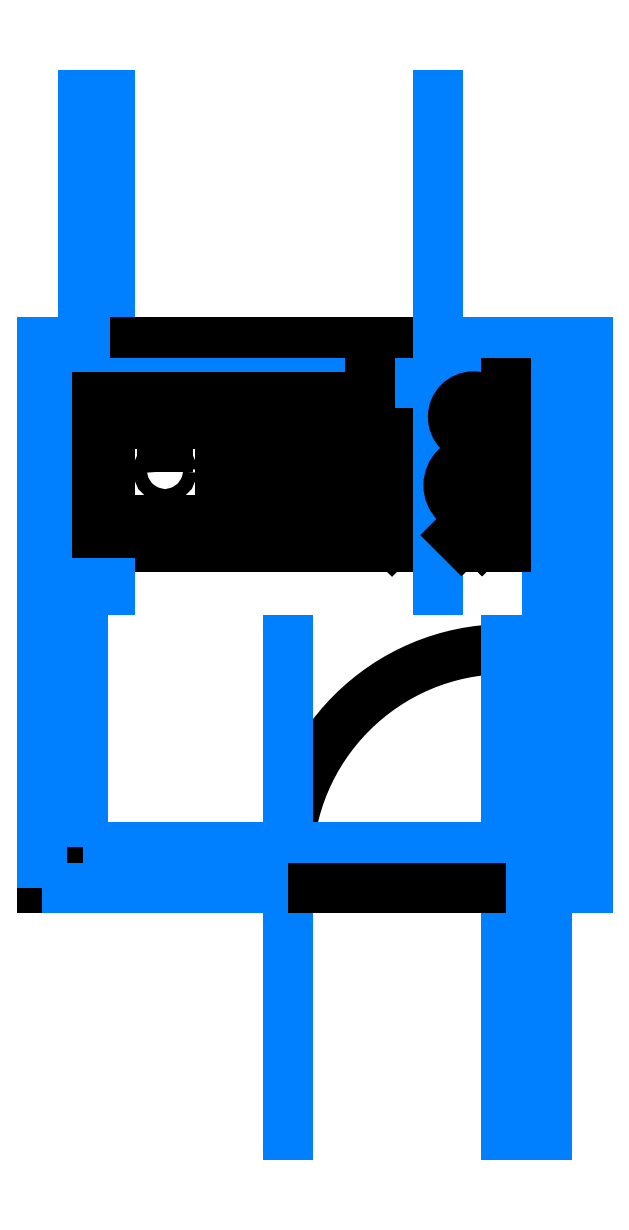
<metadata>
{"format":"dxf","ext":"dxf","renderer":"ezdxf+matplotlib","layout":"modelspace","background":"white","min_lineweight":24,"dpi":150}
</metadata>
<code>
0
SECTION
2
ENTITIES
0
LINE
8
Furniture
10
-298.2
20
650
30
0
11
1.499
21
650
31
0
0
LINE
8
Furniture
10
-298.2
20
600
30
0
11
1.499
21
600
31
0
0
LINE
8
Furniture
10
-560.3
20
730.7
30
0
11
-560.3
21
725
31
0
0
LINE
8
Furniture
10
-298.2
20
450
30
0
11
1.499
21
450
31
0
0
LINE
8
Furniture
10
-298.2
20
500
30
0
11
1.499
21
500
31
0
0
LINE
8
Furniture
10
-298.2
20
550
30
0
11
1.499
21
550
31
0
0
LINE
8
Furniture
10
-540.3
20
730.7
30
0
11
-540.3
21
615.4
31
0
0
LINE
8
Furniture
10
-540.3
20
730.7
30
0
11
-560.3
21
730.7
31
0
0
LINE
8
Furniture
10
-298.2
20
400
30
0
11
1.499
21
400
31
0
0
LINE
8
Furniture
10
-540.1
20
700
30
0
11
-400
21
700
31
0
0
CIRCLE
8
Furniture
10
336.7
20
706.1
30
-1e-16
40
91.28
0
LINE
8
Furniture
10
-560.3
20
725
30
0
11
-560.3
21
615.4
31
0
0
CIRCLE
8
Furniture
10
-549.9
20
528.3
30
0
40
25
0
LINE
8
Furniture
10
-560.3
20
615.4
30
0
11
-540.3
21
615.4
31
0
0
LINE
8
Furniture
10
336.7
20
787.4
30
0
11
336.7
21
746.7
31
0
0
LINE
8
Furniture
10
700
20
850
30
0
11
200
21
850
31
0
0
LINE
8
Furniture
10
303.8
20
291.5
30
0
11
282.6
21
270.3
31
0
0
LINE
8
Furniture
10
276.9
20
276
30
0
11
298.1
21
297.2
31
0
0
LINE
8
Furniture
10
336.7
20
624.8
30
0
11
336.7
21
665.4
31
0
0
LINE
8
Furniture
10
298.1
20
297.2
30
0
11
303.8
21
291.5
31
0
0
LINE
8
Furniture
10
521.2
20
298.8
30
0
11
542.4
21
277.5
31
0
0
CIRCLE
8
Furniture
10
336.7
20
455.4
30
-1e-16
40
75.02
0
CIRCLE
8
Furniture
10
291.3
20
284.3
30
-1e-16
40
20.55
0
LINE
8
Furniture
10
580.6
20
791.4
30
0
11
580.6
21
758.9
31
0
0
LINE
8
Furniture
10
580.6
20
661.4
30
0
11
580.6
21
693.9
31
0
0
LINE
8
Furniture
10
542.4
20
277.5
30
0
11
536.7
21
271.9
31
0
0
LINE
8
Furniture
10
282.6
20
270.3
30
0
11
276.9
21
276
31
0
0
LINE
8
Furniture
10
645.6
20
726.4
30
0
11
613.1
21
726.4
31
0
0
LINE
8
Furniture
10
418
20
706.1
30
0
11
377.4
21
706.1
31
0
0
LINE
8
Furniture
10
255.5
20
706.1
30
0
11
296.1
21
706.1
31
0
0
LINE
8
Furniture
10
515.6
20
726.4
30
0
11
548.1
21
726.4
31
0
0
CIRCLE
8
Furniture
10
580.6
20
726.4
30
-1e-16
40
65.02
0
CIRCLE
8
Furniture
10
336.7
20
706.1
30
-1e-16
40
81.28
0
CIRCLE
8
Furniture
10
382.4
20
284.3
30
-1e-16
40
20.55
0
CIRCLE
8
Furniture
10
528.8
20
284.3
30
-1e-16
40
20.55
0
CIRCLE
8
Furniture
10
619.9
20
284.3
30
-1e-16
40
20.55
0
LINE
8
Furniture
10
336.7
20
390.4
30
0
11
336.7
21
422.9
31
0
0
LINE
8
Furniture
10
336.7
20
520.4
30
0
11
336.7
21
487.9
31
0
0
LINE
8
Furniture
10
700
20
250
30
0
11
200
21
250
31
0
0
LINE
8
Furniture
10
628.1
20
298.2
30
0
11
633.8
21
292.5
31
0
0
LINE
8
Furniture
10
394.9
20
277.5
30
0
11
389.2
21
271.9
31
0
0
LINE
8
Furniture
10
368
20
293.1
30
0
11
373.7
21
298.8
31
0
0
LINE
8
Furniture
10
606.9
20
277
30
0
11
628.1
21
298.2
31
0
0
LINE
8
Furniture
10
499.3
20
475.7
30
0
11
539.9
21
475.7
31
0
0
LINE
8
Furniture
10
580.6
20
394.4
30
0
11
580.6
21
435.1
31
0
0
LINE
8
Furniture
10
212.3
20
250
30
0
11
700
21
250
31
0
0
LINE
8
Furniture
10
661.9
20
475.7
30
0
11
621.2
21
475.7
31
0
0
LINE
8
Furniture
10
700
20
250
30
0
11
200
21
250
31
0
0
LINE
8
Furniture
10
612.6
20
271.3
30
0
11
606.9
21
277
31
0
0
LINE
8
Furniture
10
633.8
20
292.5
30
0
11
612.6
21
271.3
31
0
0
LINE
8
Furniture
10
515.5
20
293.1
30
0
11
521.2
21
298.8
31
0
0
LINE
8
Furniture
10
271.7
20
455.4
30
0
11
304.2
21
455.4
31
0
0
LINE
8
Furniture
10
401.8
20
455.4
30
0
11
369.3
21
455.4
31
0
0
LINE
8
Furniture
10
389.2
20
271.9
30
0
11
368
21
293.1
31
0
0
LINE
8
Furniture
10
200
20
329.6
30
0
11
700
21
329.6
31
0
0
CIRCLE
8
Furniture
10
336.7
20
455.4
30
-1e-16
40
65.02
0
LINE
8
Furniture
10
373.7
20
298.8
30
0
11
394.9
21
277.5
31
0
0
POLYLINE
8
Walls
70
1
66
1
10
0
20
0
30
0
0
VERTEX
8
Walls
10
700
20
-850
30
0
0
VERTEX
8
Walls
10
850
20
-850
30
0
0
VERTEX
8
Walls
10
850
20
850
30
0
0
VERTEX
8
Walls
10
450
20
850
30
0
0
VERTEX
8
Walls
10
450
20
1000
30
0
0
VERTEX
8
Walls
10
1000
20
1000
30
0
0
VERTEX
8
Walls
10
1000
20
-1000
30
0
0
VERTEX
8
Walls
10
700
20
-1000
30
0
0
SEQEND
8
Walls
0
POLYLINE
8
Construction
70
0
66
1
10
0
20
0
30
0
0
VERTEX
8
Construction
10
850
20
-2000
30
0
0
VERTEX
8
Construction
10
850
20
2.27e-13
30
0
0
SEQEND
8
Construction
0
ARC
8
Doors & Windows
10
700
20
-925
30
0
40
800
50
90
51
180
0
POLYLINE
8
Furniture
70
1
66
1
10
0
20
0
30
0
0
VERTEX
8
Furniture
10
-850
20
250
30
0
0
VERTEX
8
Furniture
10
850
20
250
30
0
0
VERTEX
8
Furniture
10
850
20
850
30
0
0
VERTEX
8
Furniture
10
-850
20
850
30
0
0
SEQEND
8
Furniture
0
POLYLINE
8
Construction
70
0
66
1
10
0
20
0
30
0
0
VERTEX
8
Construction
10
-100
20
-2000
30
0
0
VERTEX
8
Construction
10
-100
20
2.27e-13
30
0
0
SEQEND
8
Construction
0
POLYLINE
8
Doors & Windows
70
0
66
1
10
0
20
0
30
0
0
VERTEX
8
Doors & Windows
10
700
20
-125
30
0
0
VERTEX
8
Doors & Windows
10
700
20
-925
30
0
0
SEQEND
8
Doors & Windows
0
POLYLINE
8
Walls
70
1
66
1
10
0
20
0
30
0
0
VERTEX
8
Walls
10
-100
20
-1000
30
0
0
VERTEX
8
Walls
10
-1000
20
-1000
30
0
0
VERTEX
8
Walls
10
-1000
20
1000
30
0
0
VERTEX
8
Walls
10
-750
20
1000
30
0
0
VERTEX
8
Walls
10
-750
20
850
30
0
0
VERTEX
8
Walls
10
-850
20
850
30
0
0
VERTEX
8
Walls
10
-850
20
-850
30
0
0
VERTEX
8
Walls
10
-100
20
-850
30
0
0
SEQEND
8
Walls
0
POLYLINE
8
Construction
70
0
66
1
10
0
20
0
30
0
0
VERTEX
8
Construction
10
-750
20
0
30
0
0
VERTEX
8
Construction
10
-750
20
2000
30
0
0
SEQEND
8
Construction
0
POLYLINE
8
Doors & Windows
70
0
66
1
10
0
20
0
30
0
0
VERTEX
8
Doors & Windows
10
-750
20
925
30
0
0
VERTEX
8
Doors & Windows
10
450
20
925
30
0
0
SEQEND
8
Doors & Windows
0
POLYLINE
8
Doors & Windows
70
0
66
1
10
0
20
0
30
0
0
VERTEX
8
Doors & Windows
10
-100
20
-850
30
0
0
VERTEX
8
Doors & Windows
10
700
20
-850
30
0
0
SEQEND
8
Doors & Windows
0
POLYLINE
8
Construction
70
1
66
1
10
0
20
0
30
0
0
VERTEX
8
Construction
10
-1000
20
-1000
30
0
0
VERTEX
8
Construction
10
1000
20
-1000
30
0
0
VERTEX
8
Construction
10
1000
20
1000
30
0
0
VERTEX
8
Construction
10
-1000
20
1000
30
0
0
SEQEND
8
Construction
0
POLYLINE
8
Construction
70
0
66
1
10
0
20
0
30
0
0
VERTEX
8
Construction
10
700
20
-2000
30
0
0
VERTEX
8
Construction
10
700
20
2.27e-13
30
0
0
SEQEND
8
Construction
0
POLYLINE
8
Doors & Windows
70
0
66
1
10
0
20
0
30
0
0
VERTEX
8
Doors & Windows
10
-750
20
1000
30
0
0
VERTEX
8
Doors & Windows
10
450
20
1000
30
0
0
SEQEND
8
Doors & Windows
0
POLYLINE
8
Doors & Windows
70
0
66
1
10
0
20
0
30
0
0
VERTEX
8
Doors & Windows
10
-750
20
850
30
0
0
VERTEX
8
Doors & Windows
10
450
20
850
30
0
0
SEQEND
8
Doors & Windows
0
POLYLINE
8
Construction
70
1
66
1
10
0
20
0
30
0
0
VERTEX
8
Construction
10
-850
20
-850
30
0
0
VERTEX
8
Construction
10
850
20
-850
30
0
0
VERTEX
8
Construction
10
850
20
850
30
0
0
VERTEX
8
Construction
10
-850
20
850
30
0
0
SEQEND
8
Construction
0
POLYLINE
8
Construction
70
0
66
1
10
0
20
0
30
0
0
VERTEX
8
Construction
10
-850
20
0
30
0
0
VERTEX
8
Construction
10
-850
20
2000
30
0
0
SEQEND
8
Construction
0
POLYLINE
8
Construction
70
0
66
1
10
0
20
0
30
0
0
VERTEX
8
Construction
10
450
20
1.14e-13
30
0
0
VERTEX
8
Construction
10
450
20
2000
30
0
0
SEQEND
8
Construction
0
POLYLINE
8
Doors & Windows
70
0
66
1
10
0
20
0
30
0
0
VERTEX
8
Doors & Windows
10
-100
20
-1000
30
0
0
VERTEX
8
Doors & Windows
10
700
20
-1000
30
0
0
SEQEND
8
Doors & Windows
0
LINE
8
Furniture
10
-400
20
350
30
0
11
-700
21
350
31
0
0
LINE
8
Furniture
10
-298.2
20
700
30
0
11
1.499
21
700
31
0
0
LINE
8
Furniture
10
1.499
20
350
30
0
11
-298.2
21
350
31
0
0
LINE
8
Furniture
10
-800
20
300
30
0
11
-800
21
800
31
0
0
ARC
8
Furniture
10
-700
20
650
30
0
40
50
50
90
51
-180
0
LINE
8
Furniture
10
-800
20
750
30
0
11
50
21
750
31
0
0
LINE
8
Furniture
10
50
20
800
30
0
11
50
21
300
31
0
0
CIRCLE
8
Furniture
10
580.6
20
475.7
30
-1e-16
40
91.28
0
CIRCLE
8
Furniture
10
580.6
20
475.7
30
-1e-16
40
81.28
0
LINE
8
Furniture
10
536.7
20
271.9
30
0
11
515.5
21
293.1
31
0
0
LINE
8
Furniture
10
-350
20
400
30
0
11
-350
21
650
31
0
0
LINE
8
Furniture
10
200
20
250
30
0
11
200
21
850
31
0
0
ARC
8
Furniture
10
-400
20
400
30
0
40
50
50
-90
51
-0
0
LINE
8
Furniture
10
700
20
250
30
0
11
700
21
850
31
0
0
ARC
8
Furniture
10
-400
20
650
30
0
40
50
50
-0
51
90
0
LINE
8
Furniture
10
50
20
300
30
0
11
-800
21
300
31
0
0
ARC
8
Furniture
10
-700
20
400
30
0
40
50
50
-180
51
-90
0
LINE
8
Furniture
10
-800
20
800
30
0
11
50
21
800
31
0
0
LINE
8
Furniture
10
200
20
250
30
0
11
200
21
850
31
0
0
CIRCLE
8
Furniture
10
580.6
20
726.4
30
-1e-16
40
75.02
0
LINE
8
Furniture
10
-700
20
700
30
0
11
-560
21
700
31
0
0
LINE
8
Furniture
10
580.6
20
557
30
0
11
580.6
21
516.3
31
0
0
LINE
8
Furniture
10
-750
20
400
30
0
11
-750
21
650
31
0
0
DIMENSION
8
Annotations
3
Standard
70
1
10
700
20
-1500
30
0
13
-100
23
-1000
33
0
14
700
24
-1000
34
0
0
DIMENSION
8
Annotations
3
Standard
70
1
10
-499.8
20
1000
30
0
13
-499.8
23
850
33
0
14
-499.8
24
1000
34
0
0
DIMENSION
8
Annotations
3
Standard
70
1
10
450
20
1300
30
0
13
-750
23
1000
33
0
14
450
24
1000
34
0
0
DIMENSION
8
Annotations
3
Standard
70
1
10
1000
20
-1500
30
0
13
700
23
-1000
33
0
14
1000
24
-1000
34
0
0
DIMENSION
8
Annotations
3
Standard
70
1
10
-499.8
20
850
30
0
13
-484.5
23
-850
33
0
14
-484.5
24
850
34
0
0
DIMENSION
8
Annotations
3
Standard
70
1
10
1000
20
1300
30
0
13
450
23
1000
33
0
14
1000
24
1000
34
0
0
DIMENSION
8
Annotations
3
Standard
70
1
10
-499.9
20
-850
30
0
13
-499.9
23
-1000
33
0
14
-499.9
24
-850
34
0
0
DIMENSION
8
Annotations
3
Standard
70
1
10
-100
20
-1500
30
0
13
-1000
23
-1000
33
0
14
-100
24
-1000
34
0
0
DIMENSION
8
Annotations
3
Standard
70
1
10
850
20
-444.8
30
0
13
-850
23
-444.8
33
0
14
850
24
-444.8
34
0
0
DIMENSION
8
Annotations
3
Standard
70
1
10
-850
20
-444.8
30
0
13
-1000
23
-601.3
33
0
14
-850
24
-601.3
34
0
0
DIMENSION
8
Annotations
3
Standard
70
1
10
-1351
20
1000
30
0
13
-1000
23
-1000
33
0
14
-1000
24
1000
34
0
0
DIMENSION
8
Annotations
3
Standard
70
1
10
-750
20
1300
30
0
13
-1000
23
1000
33
0
14
-750
24
1000
34
0
0
DIMENSION
8
Annotations
3
Standard
70
1
10
1000
20
-444.8
30
0
13
850
23
-444.8
33
0
14
1000
24
-444.8
34
0
0
ENDSEC
0
EOF

</code>
